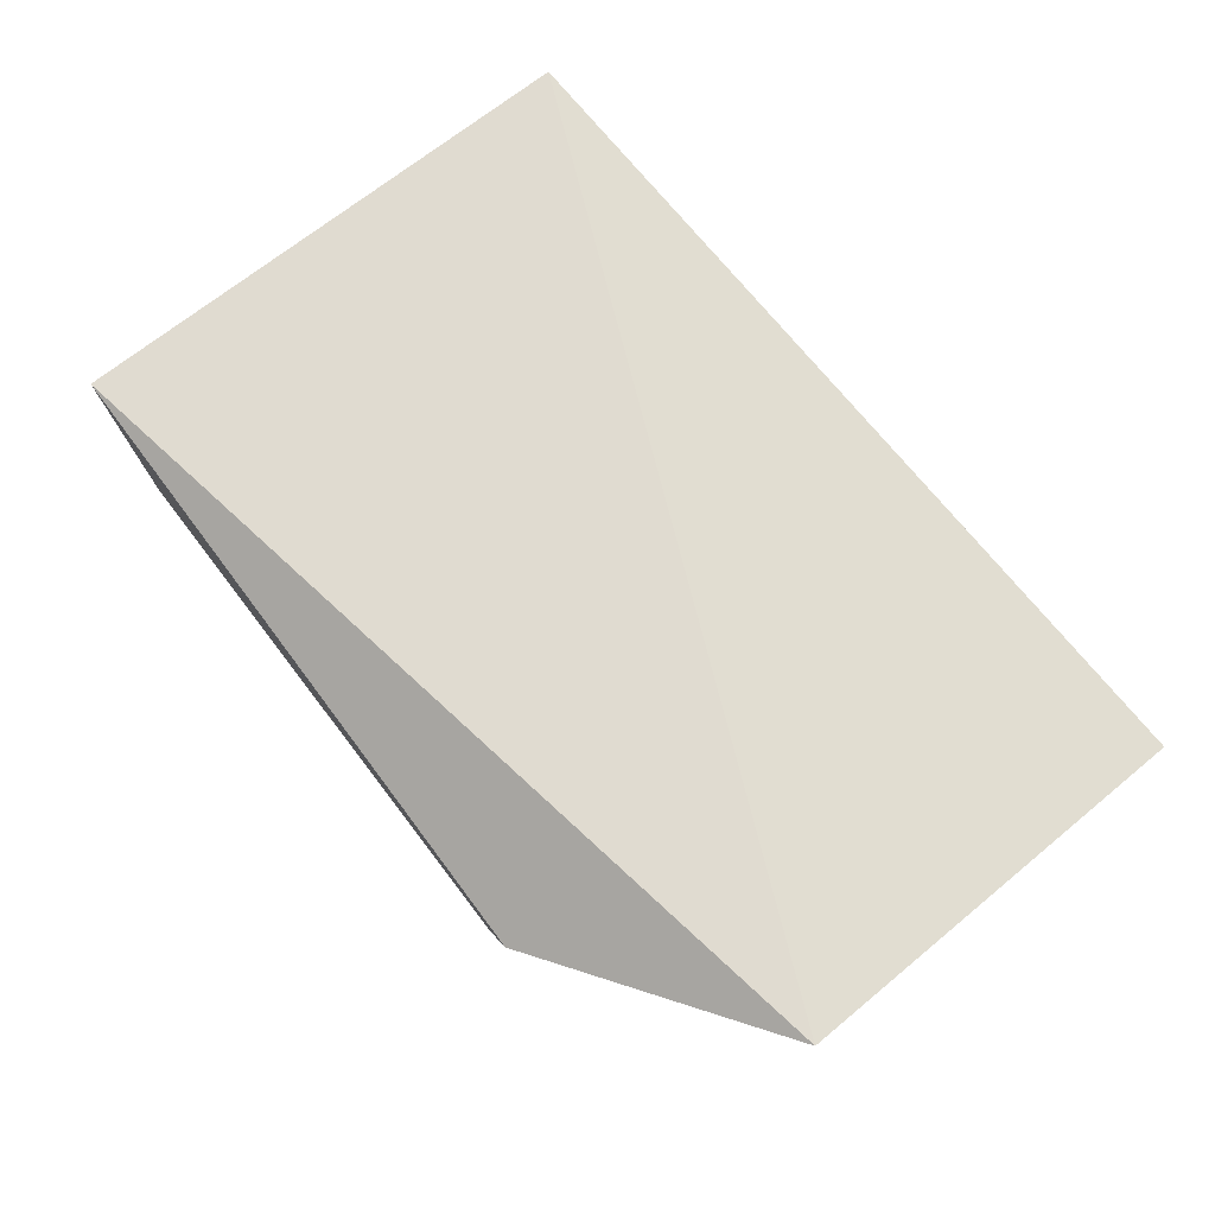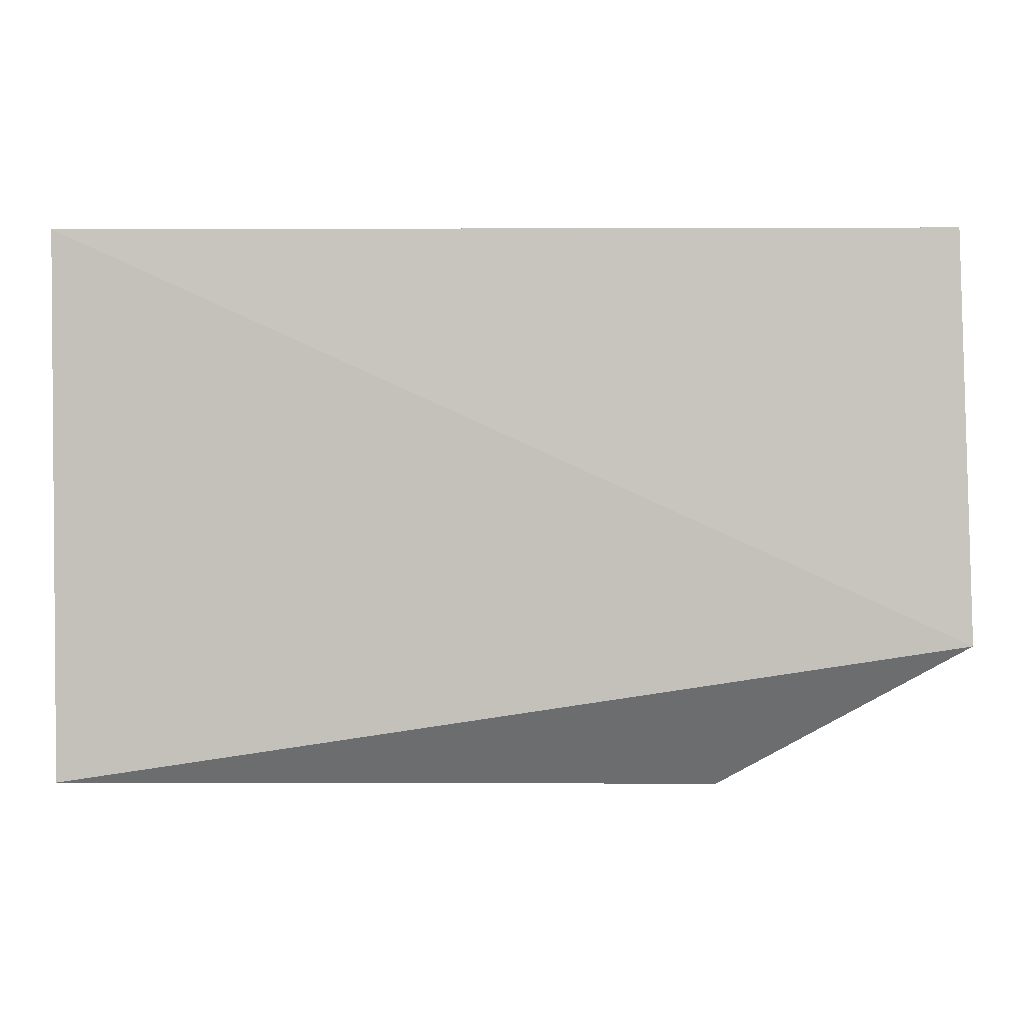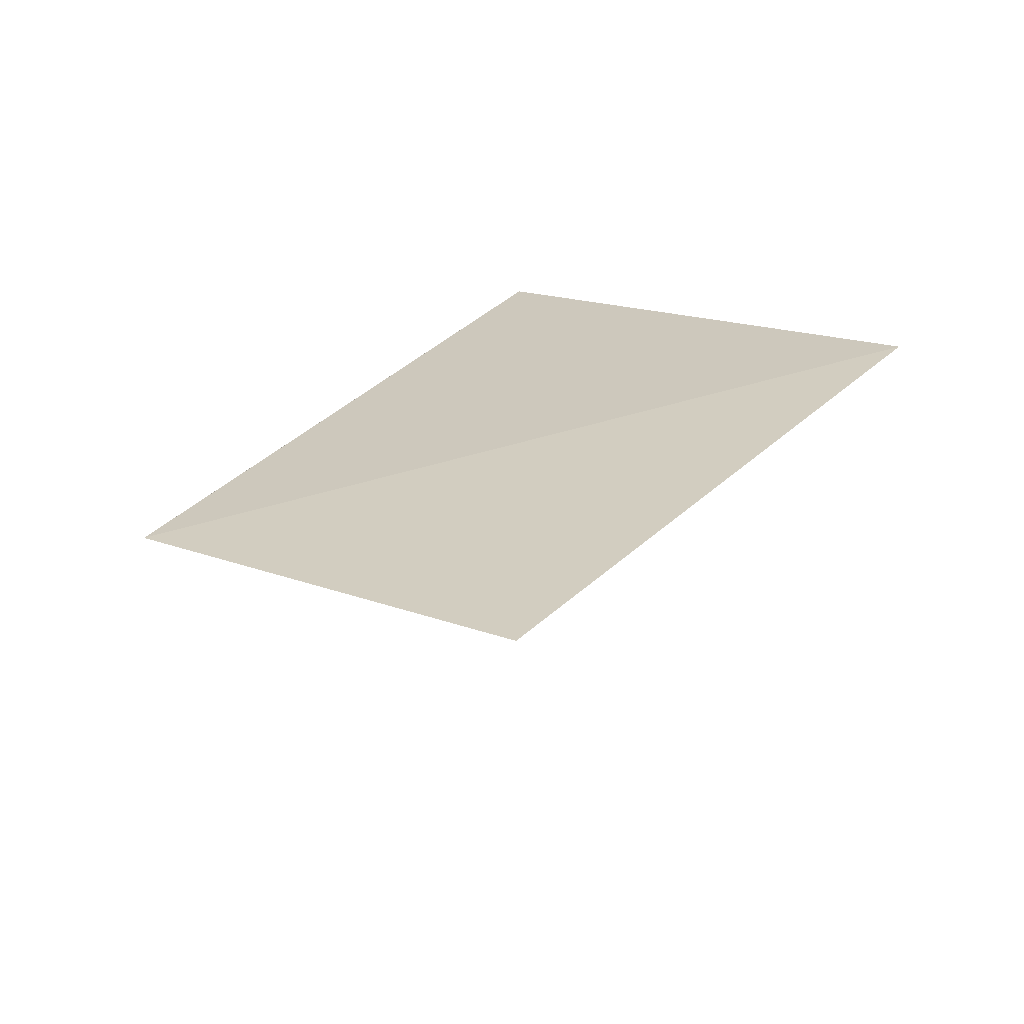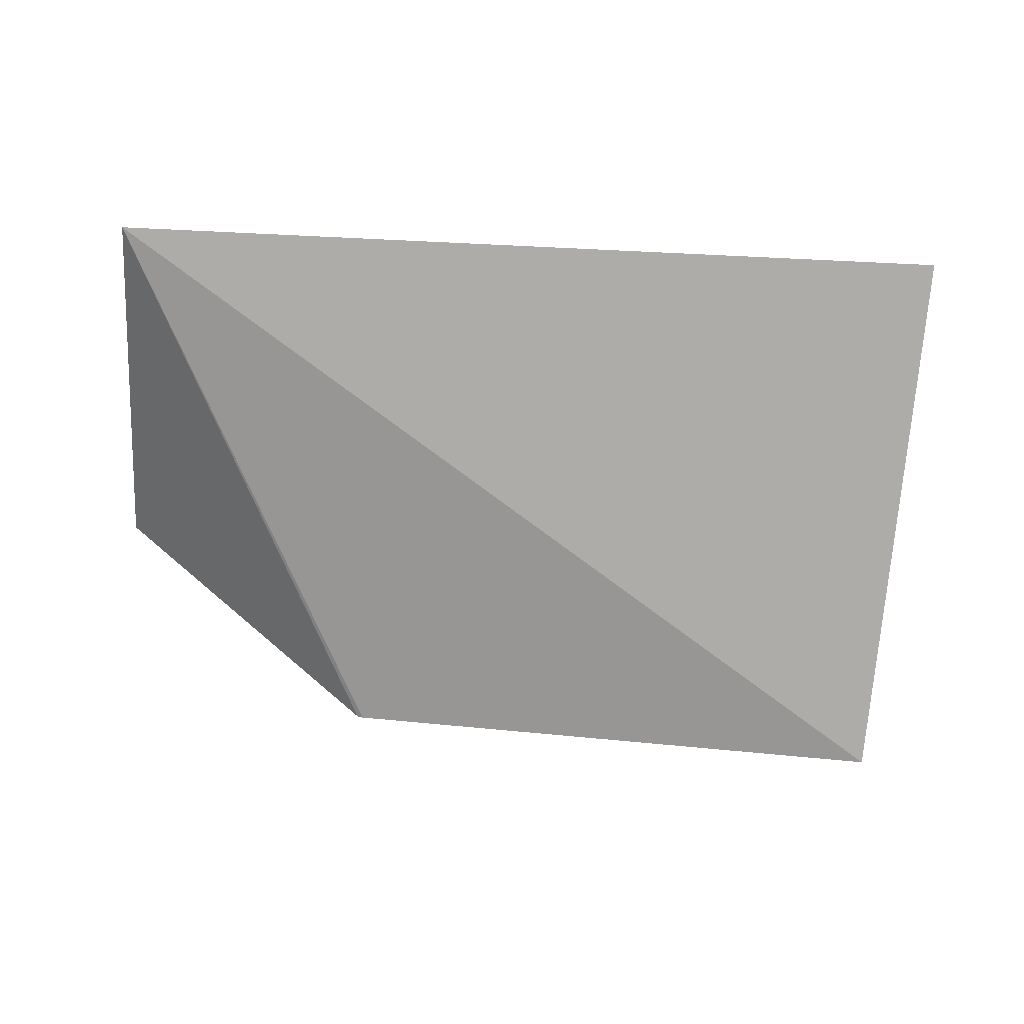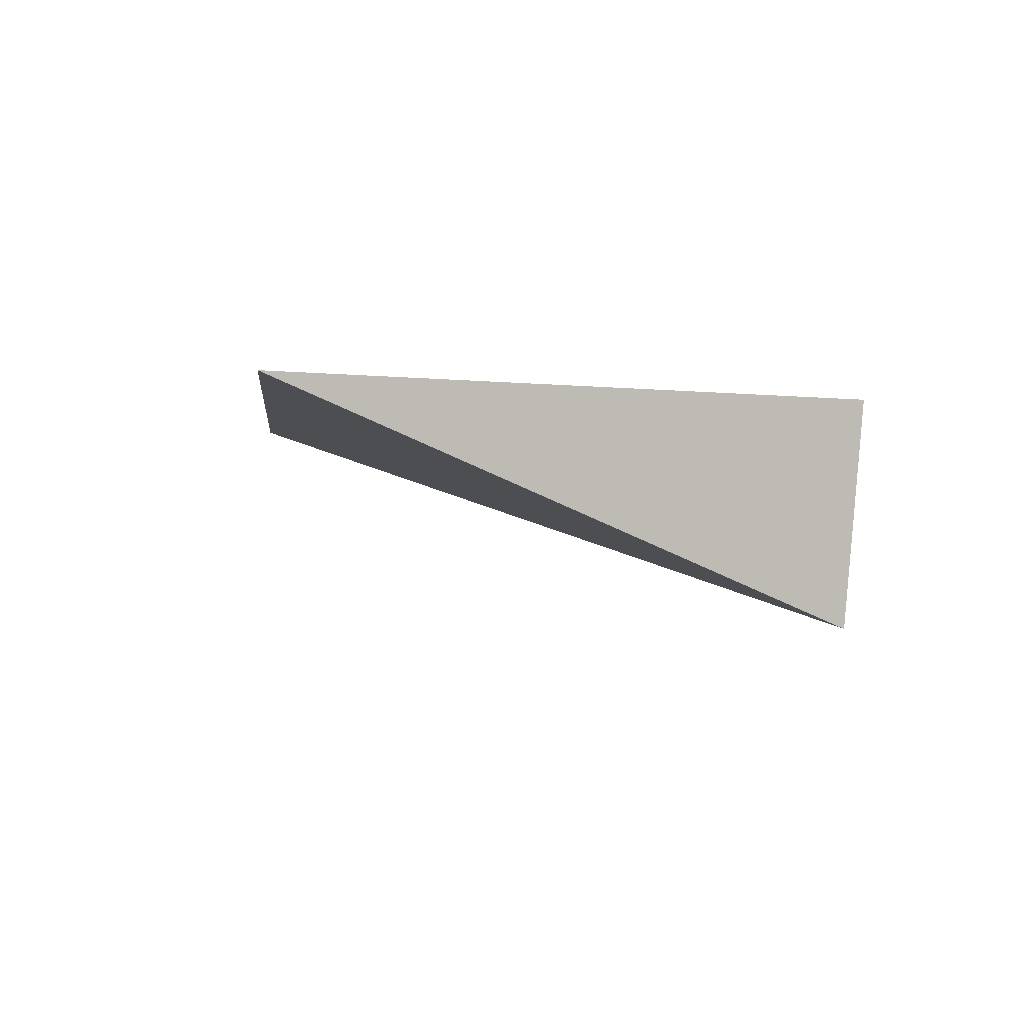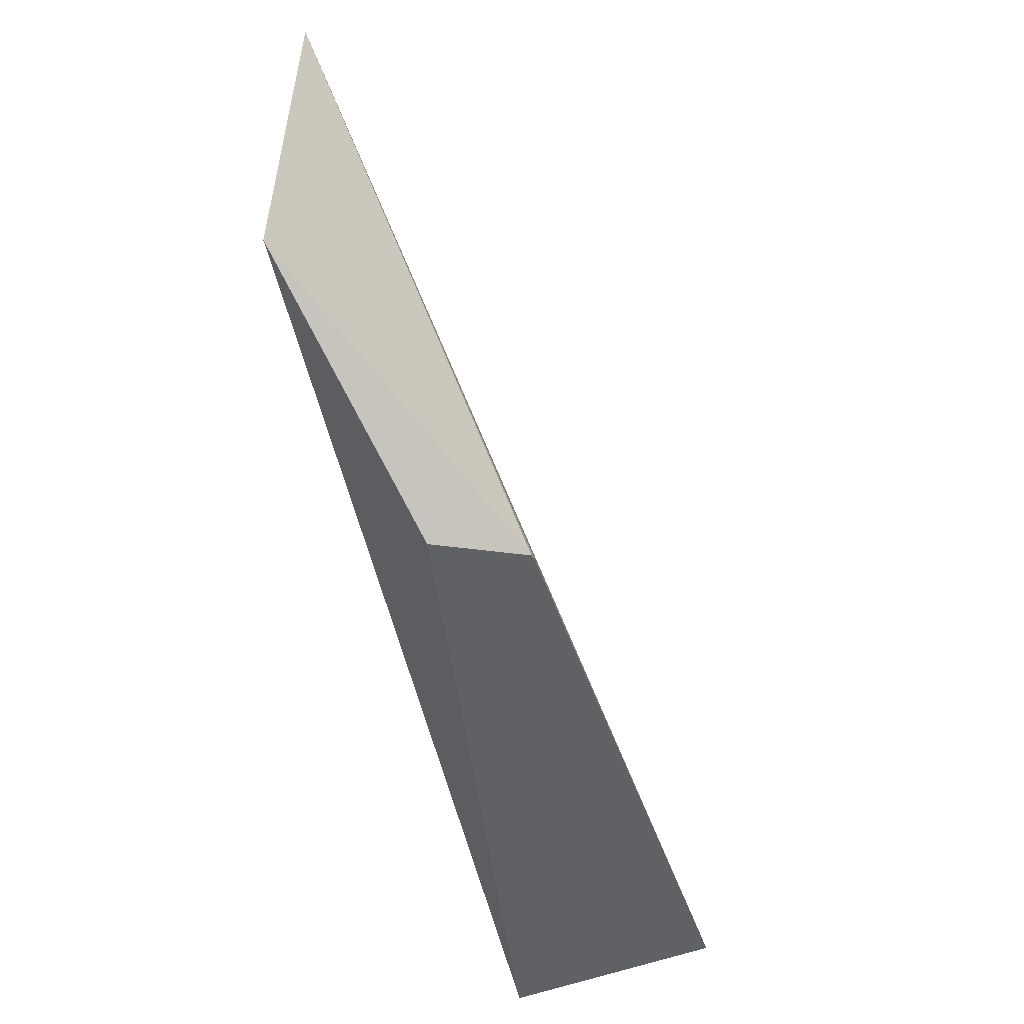
<metadata>
{"format":"obj","ext":"obj","renderer":"f3d","projection":"perspective","resolution":1024,"background":"white","views":[{"elev":68.7,"azim":52.1,"up":"+Z"},{"elev":-0.4,"azim":0.8,"up":"+Y"},{"elev":24.4,"azim":121.9,"up":"+Z"},{"elev":-53.6,"azim":177.0,"up":"+Z"},{"elev":-1.1,"azim":-96.7,"up":"+Z"},{"elev":-49.9,"azim":102.8,"up":"+Y"}]}
</metadata>
<code>
v 0.9438 -0.07913 -0.01377
v 0.944 -0.08523 -0.01377
v 0.9397 -0.0873 -0.01635
v 0.9309 -0.08711 -0.0172
v 0.9305 -0.07913 -0.01377
v 0.9305 -0.08728 -0.01408
v 0.9398 -0.0873 -0.01632
v 0.9404 -0.0874 -0.01507
f 1 3 4
f 5 2 1
f 5 1 4
f 6 5 4
f 6 2 5
f 7 1 2
f 7 3 1
f 8 6 4
f 8 4 3
f 8 3 7
f 8 7 2
f 8 2 6

</code>
